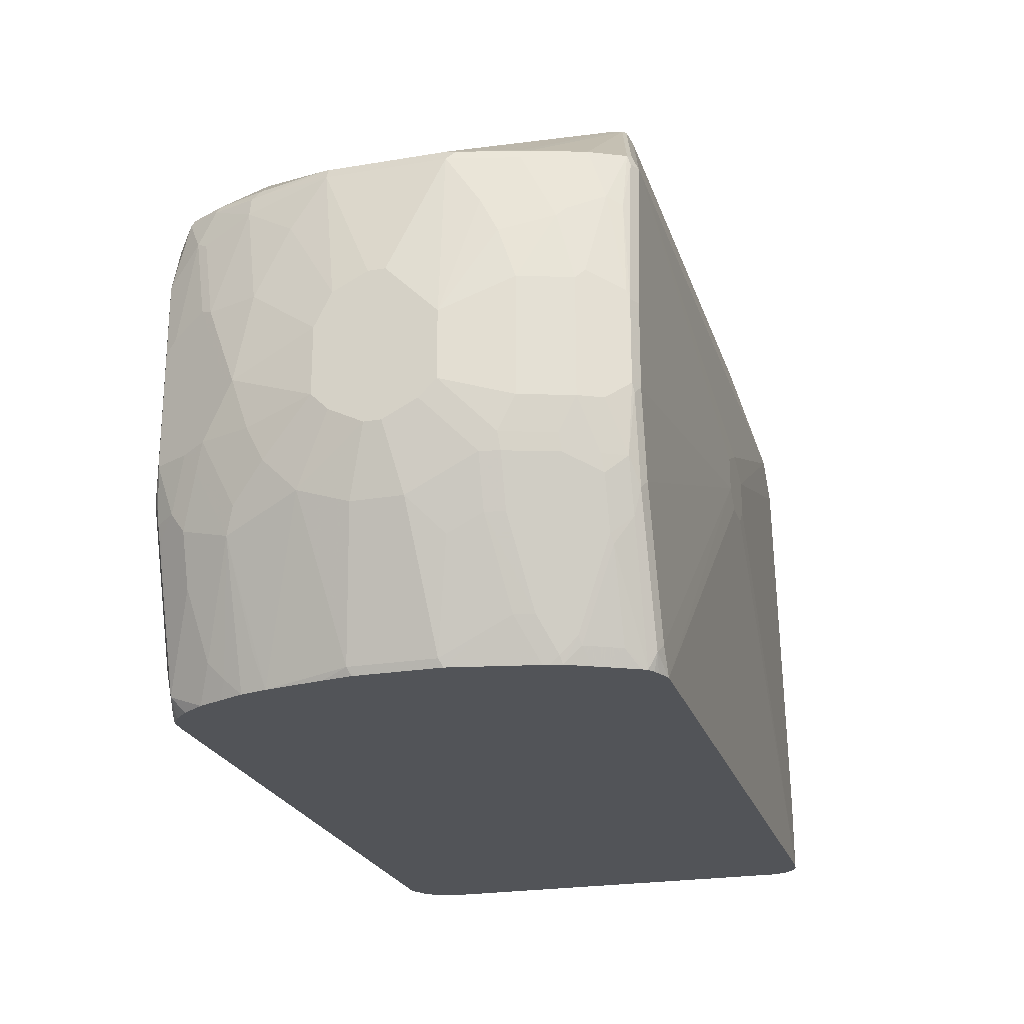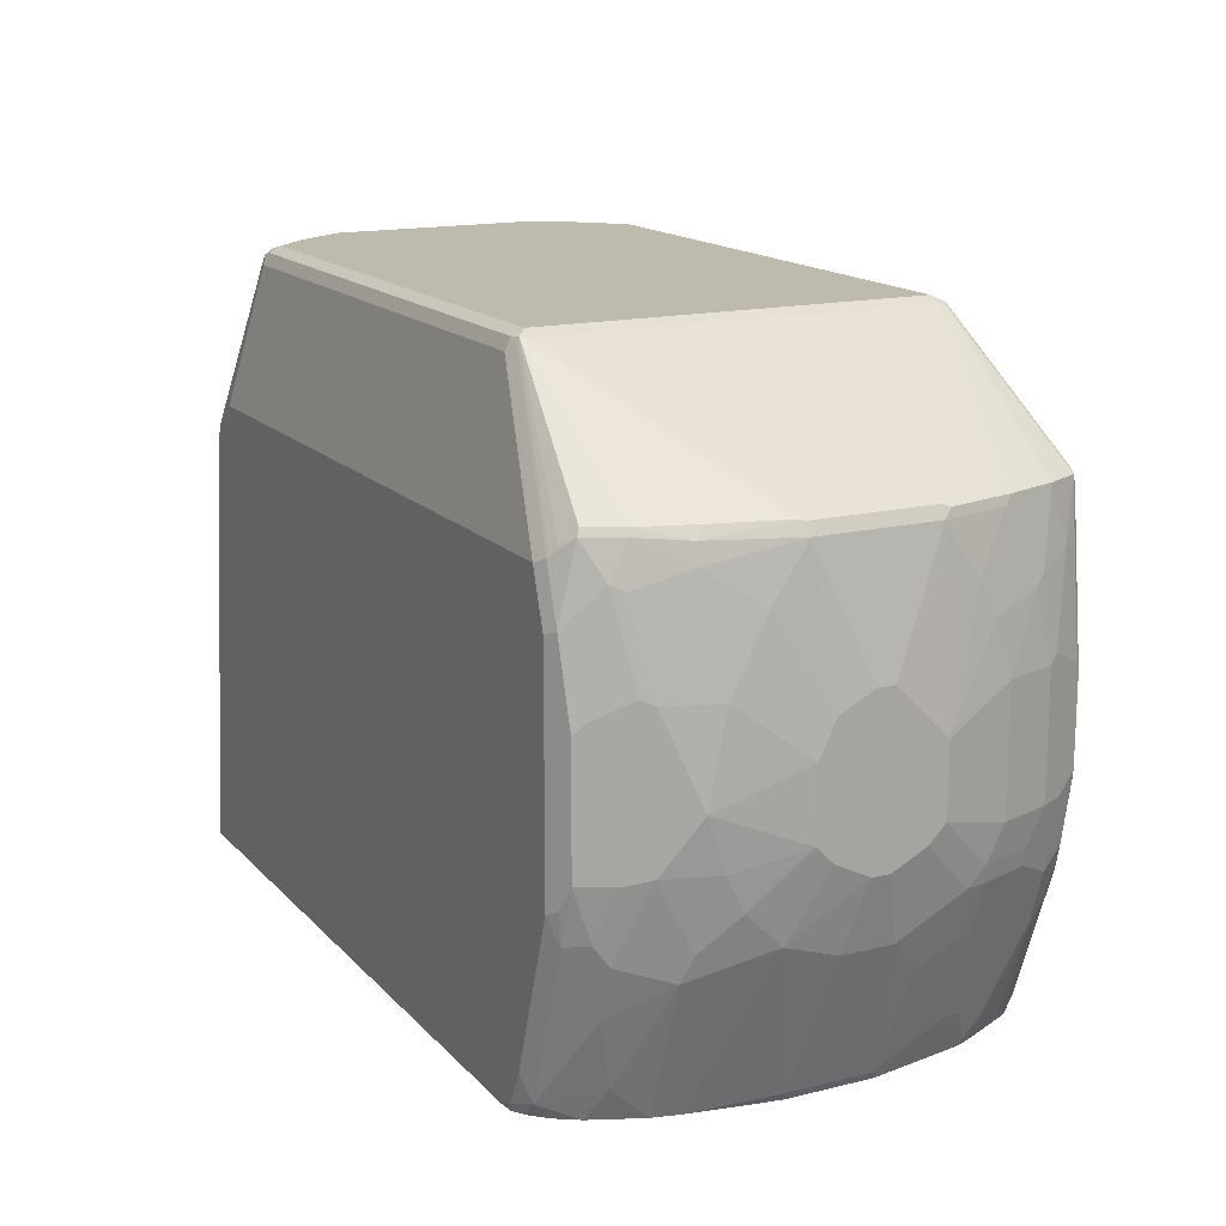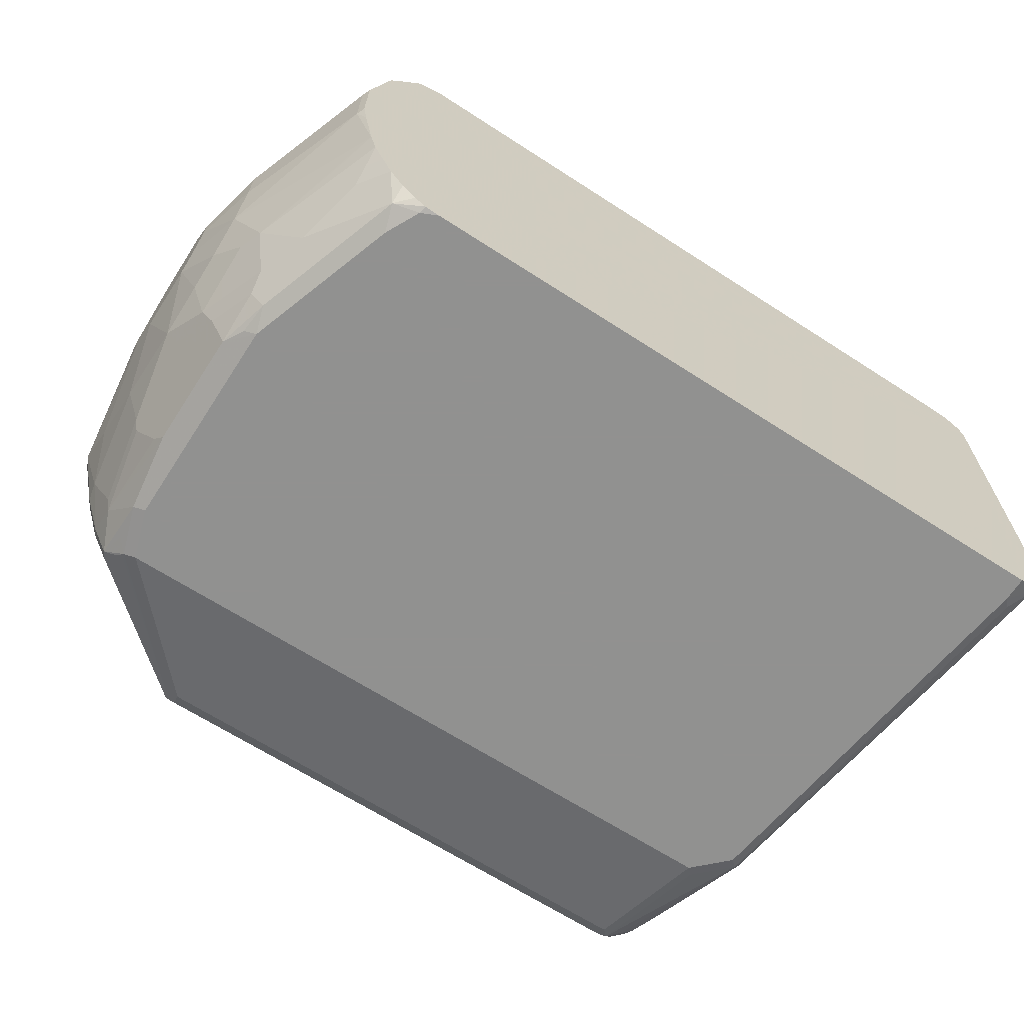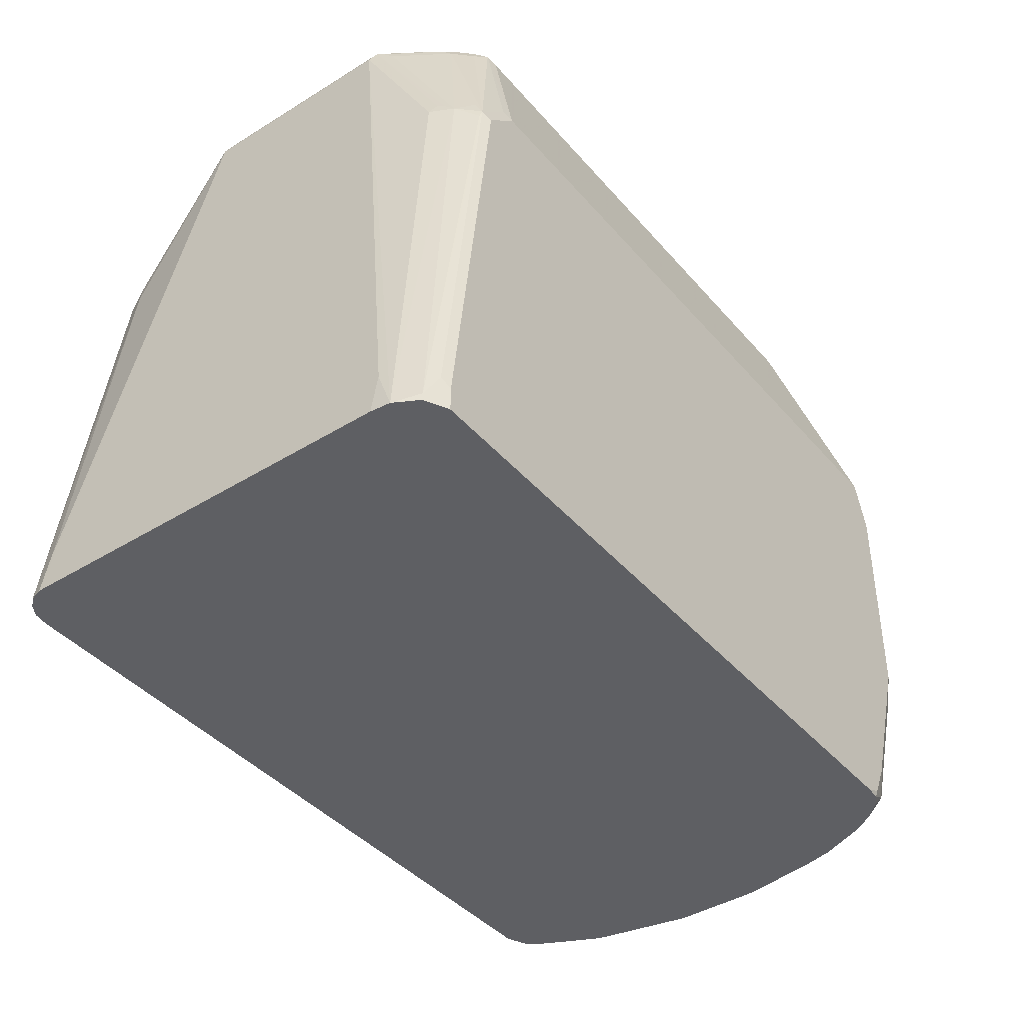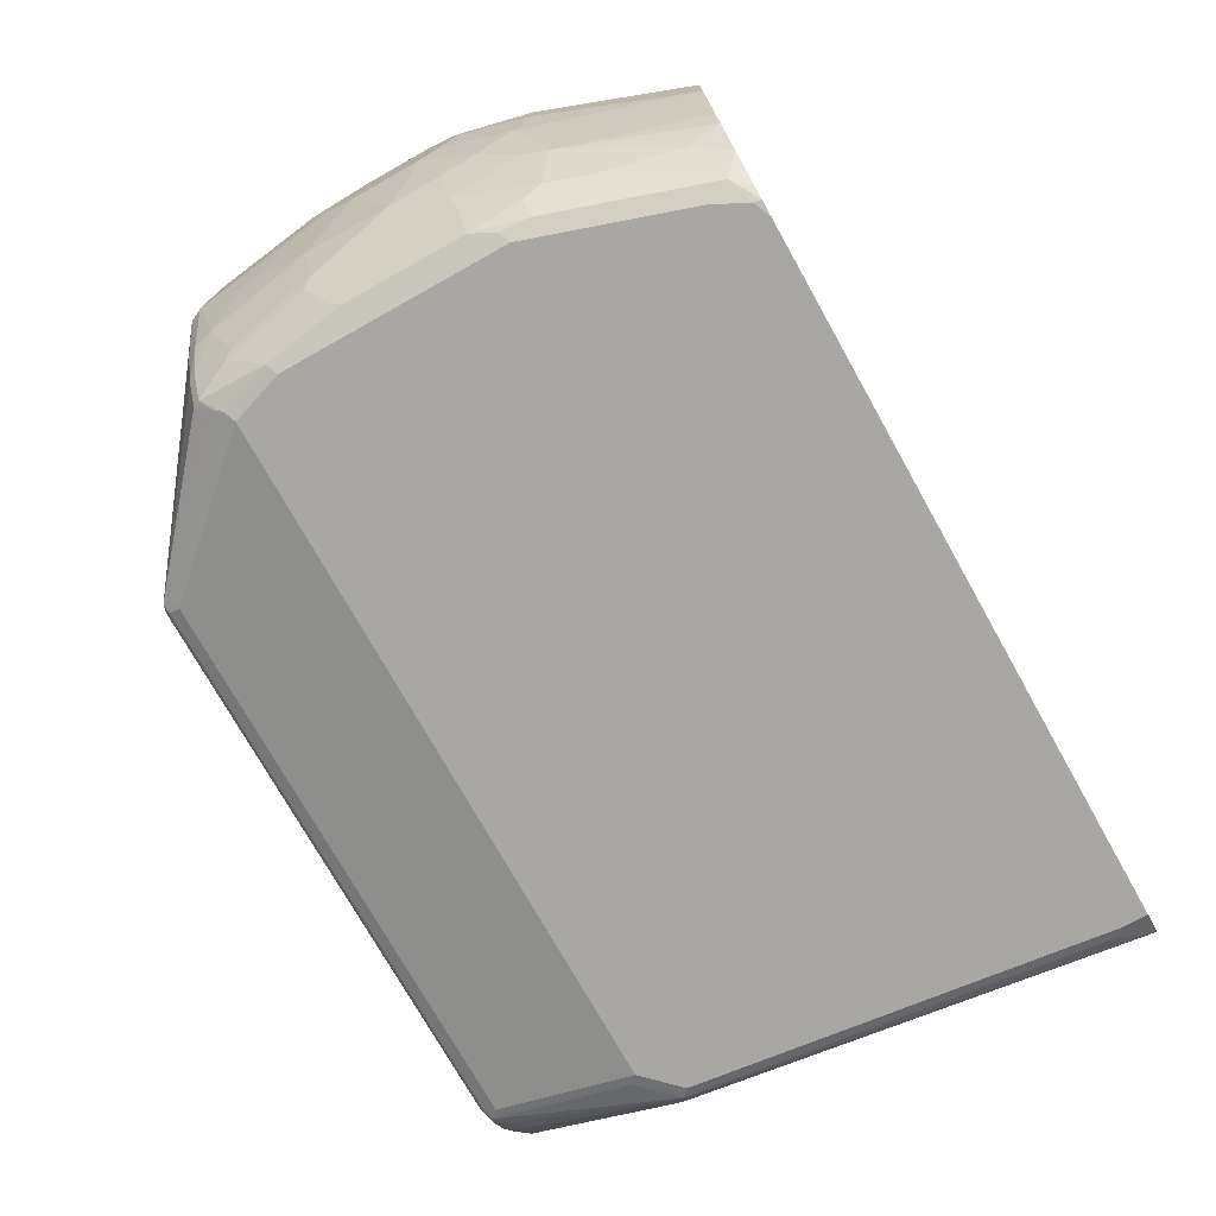
<metadata>
{"format":"obj","ext":"obj","renderer":"f3d","projection":"perspective","resolution":1024,"background":"white","views":[{"elev":-23.2,"azim":105.9,"up":"+Z"},{"elev":15.6,"azim":62.8,"up":"+Z"},{"elev":-66.0,"azim":147.0,"up":"+Y"},{"elev":-41.4,"azim":-53.2,"up":"+Z"},{"elev":-74.4,"azim":119.3,"up":"+Y"}]}
</metadata>
<code>
v 0.3793 0.04624 0.5458
v 0.3793 -0.06473 0.5458
v 0.3885 0.06475 0.5458
v 0.3762 0.05858 0.5396
v 0.3731 0.04317 0.5427
v 0.3731 -0.06783 0.5427
v 0.3793 -0.07516 0.5434
v 0.3978 -0.09249 0.5458
v 0.3854 0.07707 0.5396
v 0.4163 0.09248 0.5458
v 0.4086 0.09096 0.5442
v 0.3901 0.07244 0.5442
v 0.3747 0.1064 0.4579
v 0.37 0.04624 0.5365
v 0.3731 -0.1141 0.4594
v 0.3747 -0.1179 0.4579
v 0.3747 -0.07169 0.5411
v 0.3916 -0.09559 0.5427
v 0.37 -0.06473 0.5365
v 0.37 -0.111 0.4533
v 0.3978 -0.1029 0.5434
v 0.407 -0.1122 0.5434
v 0.4163 -0.111 0.5458
v 0.3839 0.1156 0.4671
v 0.3947 0.08634 0.5396
v 0.4194 0.09865 0.5427
v 0.404 0.09558 0.5396
v 0.7122 0.09248 0.5458
v 0.3777 0.1125 0.4548
v 0.3762 0.1141 0.4471
v 0.37 0.1017 0.444
v 0.3423 0.1017 0.2313
v 0.3402 0.1038 0.2086
v 0.3731 -0.1172 0.4533
v 0.3762 -0.1233 0.4533
v 0.3762 -0.07707 0.5365
v 0.3947 -0.1048 0.5365
v 0.3932 -0.09942 0.5411
v 0.3402 -0.1089 0.2086
v 0.3423 -0.111 0.2313
v 0.3413 -0.1197 0.2086
v 0.4117 -0.1179 0.5411
v 0.4163 -0.1172 0.5427
v 0.404 -0.1141 0.5365
v 0.7122 -0.111 0.5458
v 0.3885 0.1202 0.4533
v 0.3824 0.1172 0.4502
v 0.4163 0.1017 0.5365
v 0.3932 0.1156 0.4764
v 0.3901 0.1187 0.461
v 0.4117 0.09713 0.5411
v 0.7153 0.09865 0.5427
v 0.7184 0.09248 0.5427
v 0.7192 0.09713 0.5411
v 0.3469 0.1156 0.2174
v 0.3425 0.1108 0.2086
v 0.3824 -0.1357 0.444
v 0.3839 -0.1364 0.4486
v 0.3839 -0.1318 0.4579
v 0.3484 -0.1326 0.2128
v 0.3484 -0.1326 0.2086
v 0.4163 -0.1202 0.5365
v 0.3932 -0.1364 0.4579
v 0.4024 -0.1364 0.4671
v 0.407 -0.1388 0.4625
v 0.7122 -0.1172 0.5427
v 0.7169 -0.1156 0.5434
v 0.7184 -0.111 0.5427
v 0.407 0.1202 0.4717
v 0.5643 0.1295 0.3885
v 0.3608 0.1202 0.2498
v 0.3526 0.1192 0.2086
v 0.7122 0.1017 0.5365
v 0.3993 0.1187 0.4702
v 0.7893 0.1172 0.4779
v 0.8202 0.02773 0.4779
v 0.8109 0.06475 0.4779
v 0.8117 0.06937 0.4764
v 0.8025 0.09713 0.4764
v 0.7932 0.1156 0.4764
v 0.3469 0.1156 0.2086
v 0.3885 -0.1388 0.444
v 0.3561 -0.1364 0.2266
v 0.3608 -0.1388 0.222
v 0.3608 -0.1388 0.2086
v 0.7122 -0.1202 0.5365
v 0.3978 -0.1388 0.4533
v 0.777 -0.1388 0.4625
v 0.7184 -0.1172 0.5396
v 0.7816 -0.1341 0.4694
v 0.7863 -0.1318 0.4706
v 0.7909 -0.1249 0.4787
v 0.8001 -0.1064 0.4787
v 0.8094 -0.07862 0.4787
v 0.8186 -0.04162 0.4787
v 0.8202 -0.03698 0.4779
v 0.5828 0.1295 0.3978
v 0.7863 0.1202 0.4717
v 0.5643 0.1295 0.37
v 0.3608 0.1202 0.2086
v 0.7924 0.1172 0.4717
v 0.8233 0.02773 0.4717
v 0.821 0.03237 0.4764
v 0.814 0.06475 0.4717
v 0.814 0.07399 0.4533
v 0.814 0.08324 0.4348
v 0.8117 0.08786 0.4394
v 0.8025 0.1064 0.4486
v 0.7986 0.1141 0.444
v 0.74 -0.1388 0.2086
v 0.7863 -0.1388 0.4348
v 0.7832 -0.1357 0.4656
v 0.7924 -0.1264 0.4748
v 0.8017 -0.1079 0.4748
v 0.8117 -0.08324 0.4729
v 0.8233 -0.03698 0.4717
v 0.6013 0.1295 0.3885
v 0.7955 0.1202 0.3885
v 0.5735 0.1295 0.3608
v 0.7493 0.1202 0.2086
v 0.8017 0.1172 0.3885
v 0.8325 -3.63e-06 0.407
v 0.8325 0.009239 0.3978
v 0.8325 0.02773 0.3792
v 0.8233 0.04624 0.444
v 0.8233 0.05548 0.4255
v 0.814 0.09248 0.3978
v 0.8117 0.09713 0.4024
v 0.8233 0.06475 0.3978
v 0.8025 0.1156 0.3931
v 0.7484 -0.1379 0.2086
v 0.7493 -0.1388 0.2128
v 0.7863 -0.1388 0.3145
v 0.7986 -0.1326 0.3947
v 0.7924 -0.1357 0.4378
v 0.7893 -0.1326 0.4594
v 0.8017 -0.1172 0.4563
v 0.8048 -0.111 0.4533
v 0.814 -0.08324 0.4625
v 0.8233 -0.05549 0.444
v 0.8325 -0.02773 0.3978
v 0.8325 -0.009247 0.407
v 0.6013 0.1295 0.37
v 0.7955 0.1202 0.3423
v 0.592 0.1295 0.3608
v 0.7585 0.1202 0.222
v 0.7631 0.1179 0.2174
v 0.7571 0.117 0.2086
v 0.8017 0.1172 0.3423
v 0.8325 0.02773 0.3423
v 0.814 0.09248 0.333
v 0.8079 0.1048 0.333
v 0.8233 0.06475 0.333
v 0.7534 -0.1346 0.2086
v 0.7631 -0.1341 0.2174
v 0.7585 -0.1388 0.2313
v 0.7909 -0.1341 0.3007
v 0.7924 -0.1357 0.3176
v 0.7986 -0.1326 0.3299
v 0.8171 -0.09559 0.3577
v 0.8017 -0.1264 0.4008
v 0.8109 -0.1079 0.4101
v 0.814 -0.1017 0.407
v 0.8233 -0.074 0.407
v 0.8325 -0.03698 0.3792
v 0.7863 0.1202 0.296
v 0.7909 0.1179 0.2914
v 0.8001 0.1179 0.3377
v 0.7634 0.1132 0.2086
v 0.7626 0.1137 0.2086
v 0.7599 0.1156 0.2086
v 0.7893 0.1141 0.2775
v 0.7986 0.1141 0.3053
v 0.8325 0.01848 0.333
v 0.8233 0.05548 0.3145
v 0.814 0.08324 0.3145
v 0.8117 0.09363 0.3238
v 0.8048 0.1017 0.3053
v 0.8017 0.1079 0.3053
v 0.7548 -0.1336 0.2086
v 0.7587 -0.1297 0.2086
v 0.7626 -0.1258 0.2086
v 0.7706 -0.1139 0.2086
v 0.7816 -0.1064 0.2266
v 0.7909 -0.1156 0.2637
v 0.7878 -0.1218 0.2667
v 0.7801 -0.1326 0.2652
v 0.7893 -0.1326 0.2929
v 0.7986 -0.1233 0.3022
v 0.8079 -0.1141 0.3299
v 0.8233 -0.08324 0.3608
v 0.8202 -0.08941 0.3639
v 0.8325 -0.03698 0.3423
v 0.7724 0.1041 0.2174
v 0.7651 0.1103 0.2086
v 0.7909 0.1041 0.2637
v 0.7932 0.1029 0.2683
v 0.8025 0.1029 0.296
v 0.8325 -3.63e-06 0.3238
v 0.8233 0.04624 0.3053
v 0.821 0.05664 0.3053
v 0.8117 0.08439 0.3053
v 0.7762 -0.1009 0.2086
v 0.7816 -0.09711 0.2174
v 0.8094 -0.08787 0.2821
v 0.8001 -0.1156 0.2914
v 0.8094 -0.1064 0.3191
v 0.814 -0.1017 0.333
v 0.8233 -0.074 0.333
v 0.8325 -0.02773 0.333
v 0.8233 -0.06473 0.3145
v 0.7816 0.08555 0.2174
v 0.7744 0.09174 0.2086
v 0.7932 0.06591 0.2313
v 0.784 0.08439 0.222
v 0.8117 0.06591 0.2868
v 0.8233 0.009239 0.2868
v 0.8325 -0.009247 0.3238
v 0.814 0.04624 0.2775
v 0.8117 0.05664 0.2775
v 0.7819 -0.08737 0.2086
v 0.814 -0.074 0.2868
v 0.814 -0.08324 0.296
v 0.7909 -0.07862 0.2266
v 0.7854 -0.07316 0.2086
v 0.814 -0.09249 0.3145
v 0.8233 -0.04625 0.296
v 0.8186 -0.06011 0.2914
v 0.8217 -0.05394 0.2976
v 0.7819 0.07617 0.2086
v 0.7757 0.08899 0.2086
v 0.7955 0.05548 0.2313
v 0.7842 0.0668 0.2086
v 0.784 0.07515 0.2128
v 0.7955 0.01848 0.2128
v 0.814 0.02773 0.2683
v 0.8233 -0.01849 0.2868
v 0.7955 0.03699 0.222
v 0.7911 -0.04112 0.2086
v 0.7955 -0.02773 0.2128
v 0.7955 -0.04625 0.222
v 0.7955 -0.06473 0.2313
v 0.7834 0.07024 0.2086
v 0.7934 0.02056 0.2086
v 0.7934 -0.02566 0.2086
f 137 162 138
f 134 161 137
f 134 137 135
f 137 161 162
f 138 162 163
f 124 126 125
f 139 163 164
f 139 164 140
f 140 164 141
f 134 192 161
f 141 164 165
f 138 163 139
f 134 160 192
f 127 153 151
f 133 155 157
f 133 156 155
f 133 158 159
f 133 157 158
f 132 155 156
f 131 155 132
f 131 154 155
f 128 152 149
f 128 151 152
f 127 151 128
f 127 129 153
f 143 144 166
f 134 159 160
f 143 166 146
f 155 182 183
f 144 149 168
f 155 185 186
f 124 129 126
f 155 184 185
f 155 183 184
f 155 181 182
f 155 180 181
f 154 180 155
f 153 175 176
f 152 179 173
f 151 153 176
f 151 179 152
f 151 178 179
f 151 177 178
f 151 176 177
f 150 175 153
f 150 200 175
f 150 174 200
f 149 173 168
f 149 152 173
f 147 172 169
f 147 167 172
f 147 171 148
f 147 170 171
f 147 169 170
f 146 167 147
f 146 166 167
f 144 168 167
f 144 167 166
f 124 153 129
f 102 142 122
f 122 124 123
f 111 134 135
f 111 159 134
f 111 133 159
f 110 131 132
f 109 130 121
f 108 130 109
f 108 128 130
f 107 128 108
f 106 129 127
f 106 126 129
f 106 128 107
f 106 127 128
f 112 135 136
f 105 126 106
f 104 125 126
f 102 104 103
f 102 125 104
f 102 124 125
f 102 123 124
f 102 122 123
f 155 186 187
f 102 116 142
f 101 109 121
f 100 145 120
f 100 119 145
f 99 119 100
f 104 126 105
f 112 136 113
f 113 136 135
f 113 135 137
f 122 150 124
f 122 174 150
f 122 199 174
f 122 218 199
f 122 210 218
f 122 193 210
f 122 165 193
f 122 141 165
f 122 142 141
f 121 128 149
f 121 130 128
f 120 147 148
f 120 146 147
f 120 143 146
f 120 145 143
f 118 149 144
f 118 121 149
f 117 144 143
f 117 118 144
f 116 139 140
f 116 141 142
f 116 140 141
f 115 139 116
f 114 139 115
f 114 138 139
f 114 137 138
f 113 137 114
f 124 150 153
f 155 187 188
f 197 214 215
f 157 188 189
f 214 233 234
f 214 232 233
f 212 231 213
f 212 230 231
f 212 215 230
f 211 222 228
f 211 229 227
f 211 228 229
f 210 227 218
f 209 223 211
f 209 226 223
f 208 226 209
f 214 234 215
f 207 226 208
f 205 225 222
f 205 224 225
f 205 221 224
f 205 207 206
f 205 223 207
f 205 211 223
f 205 222 211
f 204 221 205
f 203 221 204
f 201 216 202
f 201 214 216
f 201 220 214
f 207 223 226
f 214 220 219
f 214 219 232
f 215 234 230
f 239 245 240
f 235 244 238
f 235 245 244
f 235 240 245
f 233 243 234
f 232 244 233
f 232 238 244
f 230 234 243
f 227 240 237
f 227 241 240
f 227 242 241
f 227 229 228
f 225 227 228
f 225 242 227
f 225 241 242
f 225 240 241
f 225 239 240
f 222 225 228
f 221 225 224
f 219 238 232
f 219 235 238
f 219 236 235
f 218 227 237
f 217 240 235
f 217 237 240
f 217 236 219
f 217 235 236
f 200 220 201
f 200 219 220
f 200 217 219
f 199 237 217
f 176 202 198
f 175 202 176
f 175 201 202
f 175 200 201
f 174 199 200
f 173 179 198
f 172 197 196
f 172 198 197
f 172 173 198
f 169 196 194
f 169 172 196
f 169 194 195
f 167 173 172
f 167 168 173
f 165 191 193
f 164 191 165
f 163 191 164
f 162 191 163
f 162 192 191
f 161 192 162
f 160 191 192
f 160 208 191
f 160 190 208
f 159 190 160
f 159 189 190
f 157 159 158
f 157 189 159
f 176 198 178
f 155 188 157
f 176 178 177
f 183 203 184
f 199 218 237
f 199 217 200
f 198 202 216
f 197 216 214
f 197 198 216
f 98 118 117
f 196 215 212
f 196 197 215
f 194 213 195
f 194 212 213
f 194 196 212
f 193 227 210
f 193 211 227
f 193 209 211
f 191 208 209
f 191 209 193
f 190 207 208
f 189 207 190
f 189 206 207
f 188 206 189
f 187 206 188
f 186 206 187
f 185 206 186
f 185 205 206
f 184 205 185
f 184 204 205
f 184 203 204
f 178 198 179
f 98 121 118
f 90 112 91
f 97 98 117
f 28 54 52
f 28 53 54
f 28 68 53
f 28 45 68
f 27 51 48
f 26 73 48
f 26 52 73
f 26 51 27
f 26 48 51
f 24 50 46
f 24 74 50
f 98 101 121
f 30 47 55
f 24 48 49
f 24 25 27
f 24 30 29
f 24 47 30
f 24 46 47
f 23 66 45
f 23 43 66
f 22 44 42
f 22 37 44
f 22 43 23
f 22 42 43
f 21 37 22
f 21 38 37
f 24 27 48
f 30 55 56
f 30 56 31
f 31 56 32
f 33 154 131
f 33 180 154
f 33 181 180
f 33 182 181
f 33 183 182
f 33 203 183
f 33 221 203
f 33 225 221
f 33 239 225
f 33 245 239
f 33 244 245
f 33 233 244
f 33 243 233
f 33 230 243
f 33 231 230
f 33 213 231
f 33 195 213
f 33 169 195
f 33 170 169
f 33 171 170
f 33 148 171
f 33 120 148
f 33 100 120
f 33 72 100
f 33 81 72
f 33 56 81
f 32 56 33
f 20 41 34
f 33 131 110
f 19 41 20
f 19 39 40
f 6 19 20
f 6 18 7
f 6 17 18
f 6 16 17
f 6 15 16
f 5 19 6
f 5 14 19
f 4 14 5
f 4 13 14
f 4 9 13
f 3 12 9
f 3 11 12
f 6 20 15
f 3 10 11
f 2 7 8
f 2 6 7
f 1 6 2
f 1 5 6
f 1 4 5
f 1 3 4
f 1 10 3
f 1 28 10
f 1 45 28
f 1 23 45
f 1 8 23
f 1 2 8
f 3 9 4
f 7 18 21
f 7 21 8
f 8 21 22
f 18 38 21
f 17 38 18
f 17 37 38
f 17 36 37
f 16 36 17
f 16 35 36
f 16 34 35
f 16 20 34
f 15 20 16
f 14 39 19
f 14 33 39
f 14 32 33
f 14 31 32
f 13 31 14
f 13 30 31
f 13 29 30
f 13 24 29
f 11 25 12
f 11 27 25
f 10 52 26
f 10 28 52
f 10 27 11
f 10 26 27
f 9 25 24
f 9 12 25
f 9 24 13
f 8 22 23
f 19 40 41
f 33 110 85
f 24 49 74
f 33 61 41
f 71 100 72
f 70 100 71
f 70 99 100
f 70 119 99
f 70 145 119
f 70 143 145
f 70 117 143
f 70 97 117
f 69 98 97
f 69 97 70
f 68 95 96
f 67 95 68
f 73 75 98
f 67 94 95
f 67 92 93
f 67 91 92
f 67 90 91
f 67 89 90
f 66 89 67
f 66 86 89
f 65 111 88
f 65 133 111
f 65 156 133
f 65 132 156
f 65 110 132
f 65 85 110
f 67 93 94
f 75 80 101
f 75 101 98
f 76 96 116
f 96 115 116
f 95 115 96
f 94 115 95
f 93 115 94
f 93 114 115
f 93 113 114
f 92 113 93
f 91 113 92
f 91 112 113
f 89 112 90
f 88 112 89
f 88 135 112
f 88 111 135
f 86 88 89
f 33 85 61
f 80 108 109
f 79 108 80
f 79 107 108
f 79 106 107
f 79 105 106
f 79 104 105
f 78 103 104
f 78 104 79
f 77 103 78
f 76 103 77
f 76 102 103
f 76 116 102
f 65 84 85
f 65 82 84
f 80 109 101
f 63 65 64
f 46 70 71
f 46 69 70
f 46 74 69
f 46 50 74
f 45 67 68
f 45 66 67
f 43 86 66
f 43 62 86
f 42 65 62
f 42 64 65
f 42 63 64
f 42 58 63
f 46 71 72
f 42 44 58
f 41 61 60
f 39 41 40
f 37 58 44
f 37 59 58
f 35 41 60
f 35 37 36
f 35 59 37
f 35 58 59
f 35 57 58
f 34 41 35
f 33 41 39
f 65 87 82
f 42 62 43
f 46 72 55
f 35 60 57
f 48 69 49
f 63 87 65
f 46 55 47
f 62 88 86
f 62 65 88
f 60 84 83
f 60 61 85
f 58 84 82
f 58 83 84
f 58 60 83
f 58 87 63
f 58 82 87
f 57 60 58
f 55 81 56
f 60 85 84
f 54 80 75
f 55 72 81
f 48 73 98
f 49 69 74
f 52 54 75
f 48 98 69
f 53 68 96
f 52 75 73
f 53 76 77
f 53 77 54
f 54 77 78
f 54 78 79
f 54 79 80
f 53 96 76

</code>
